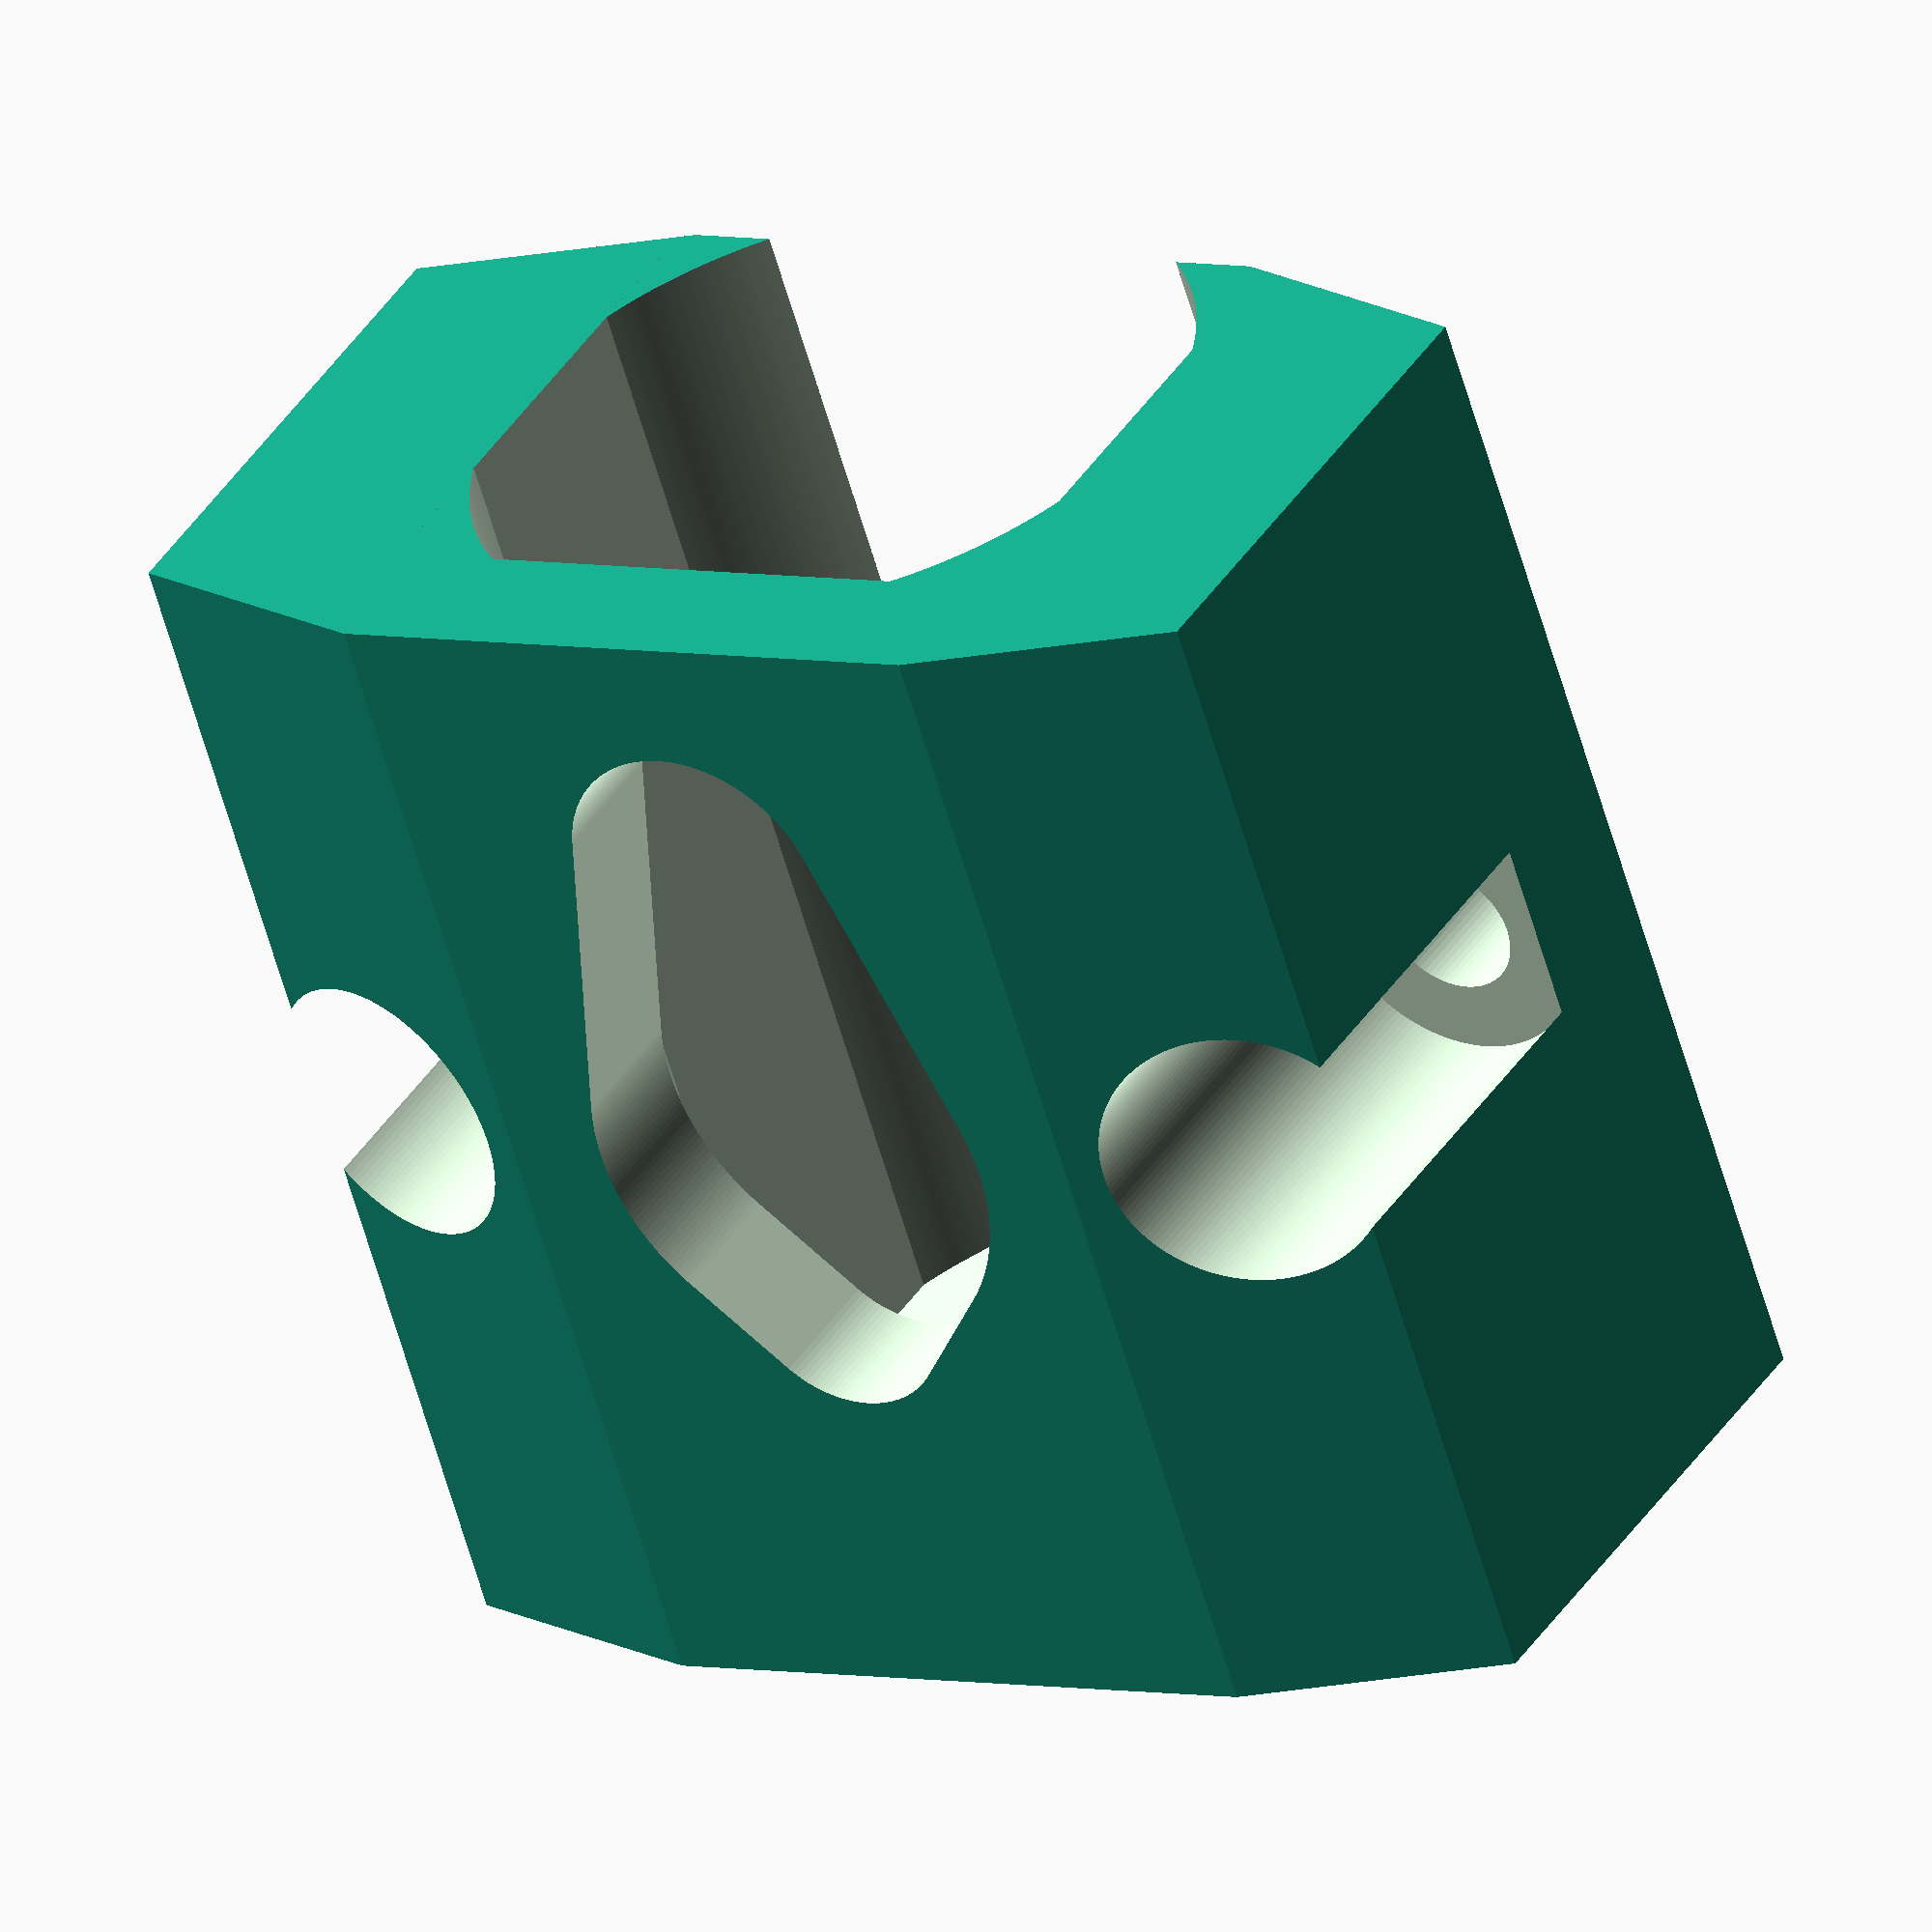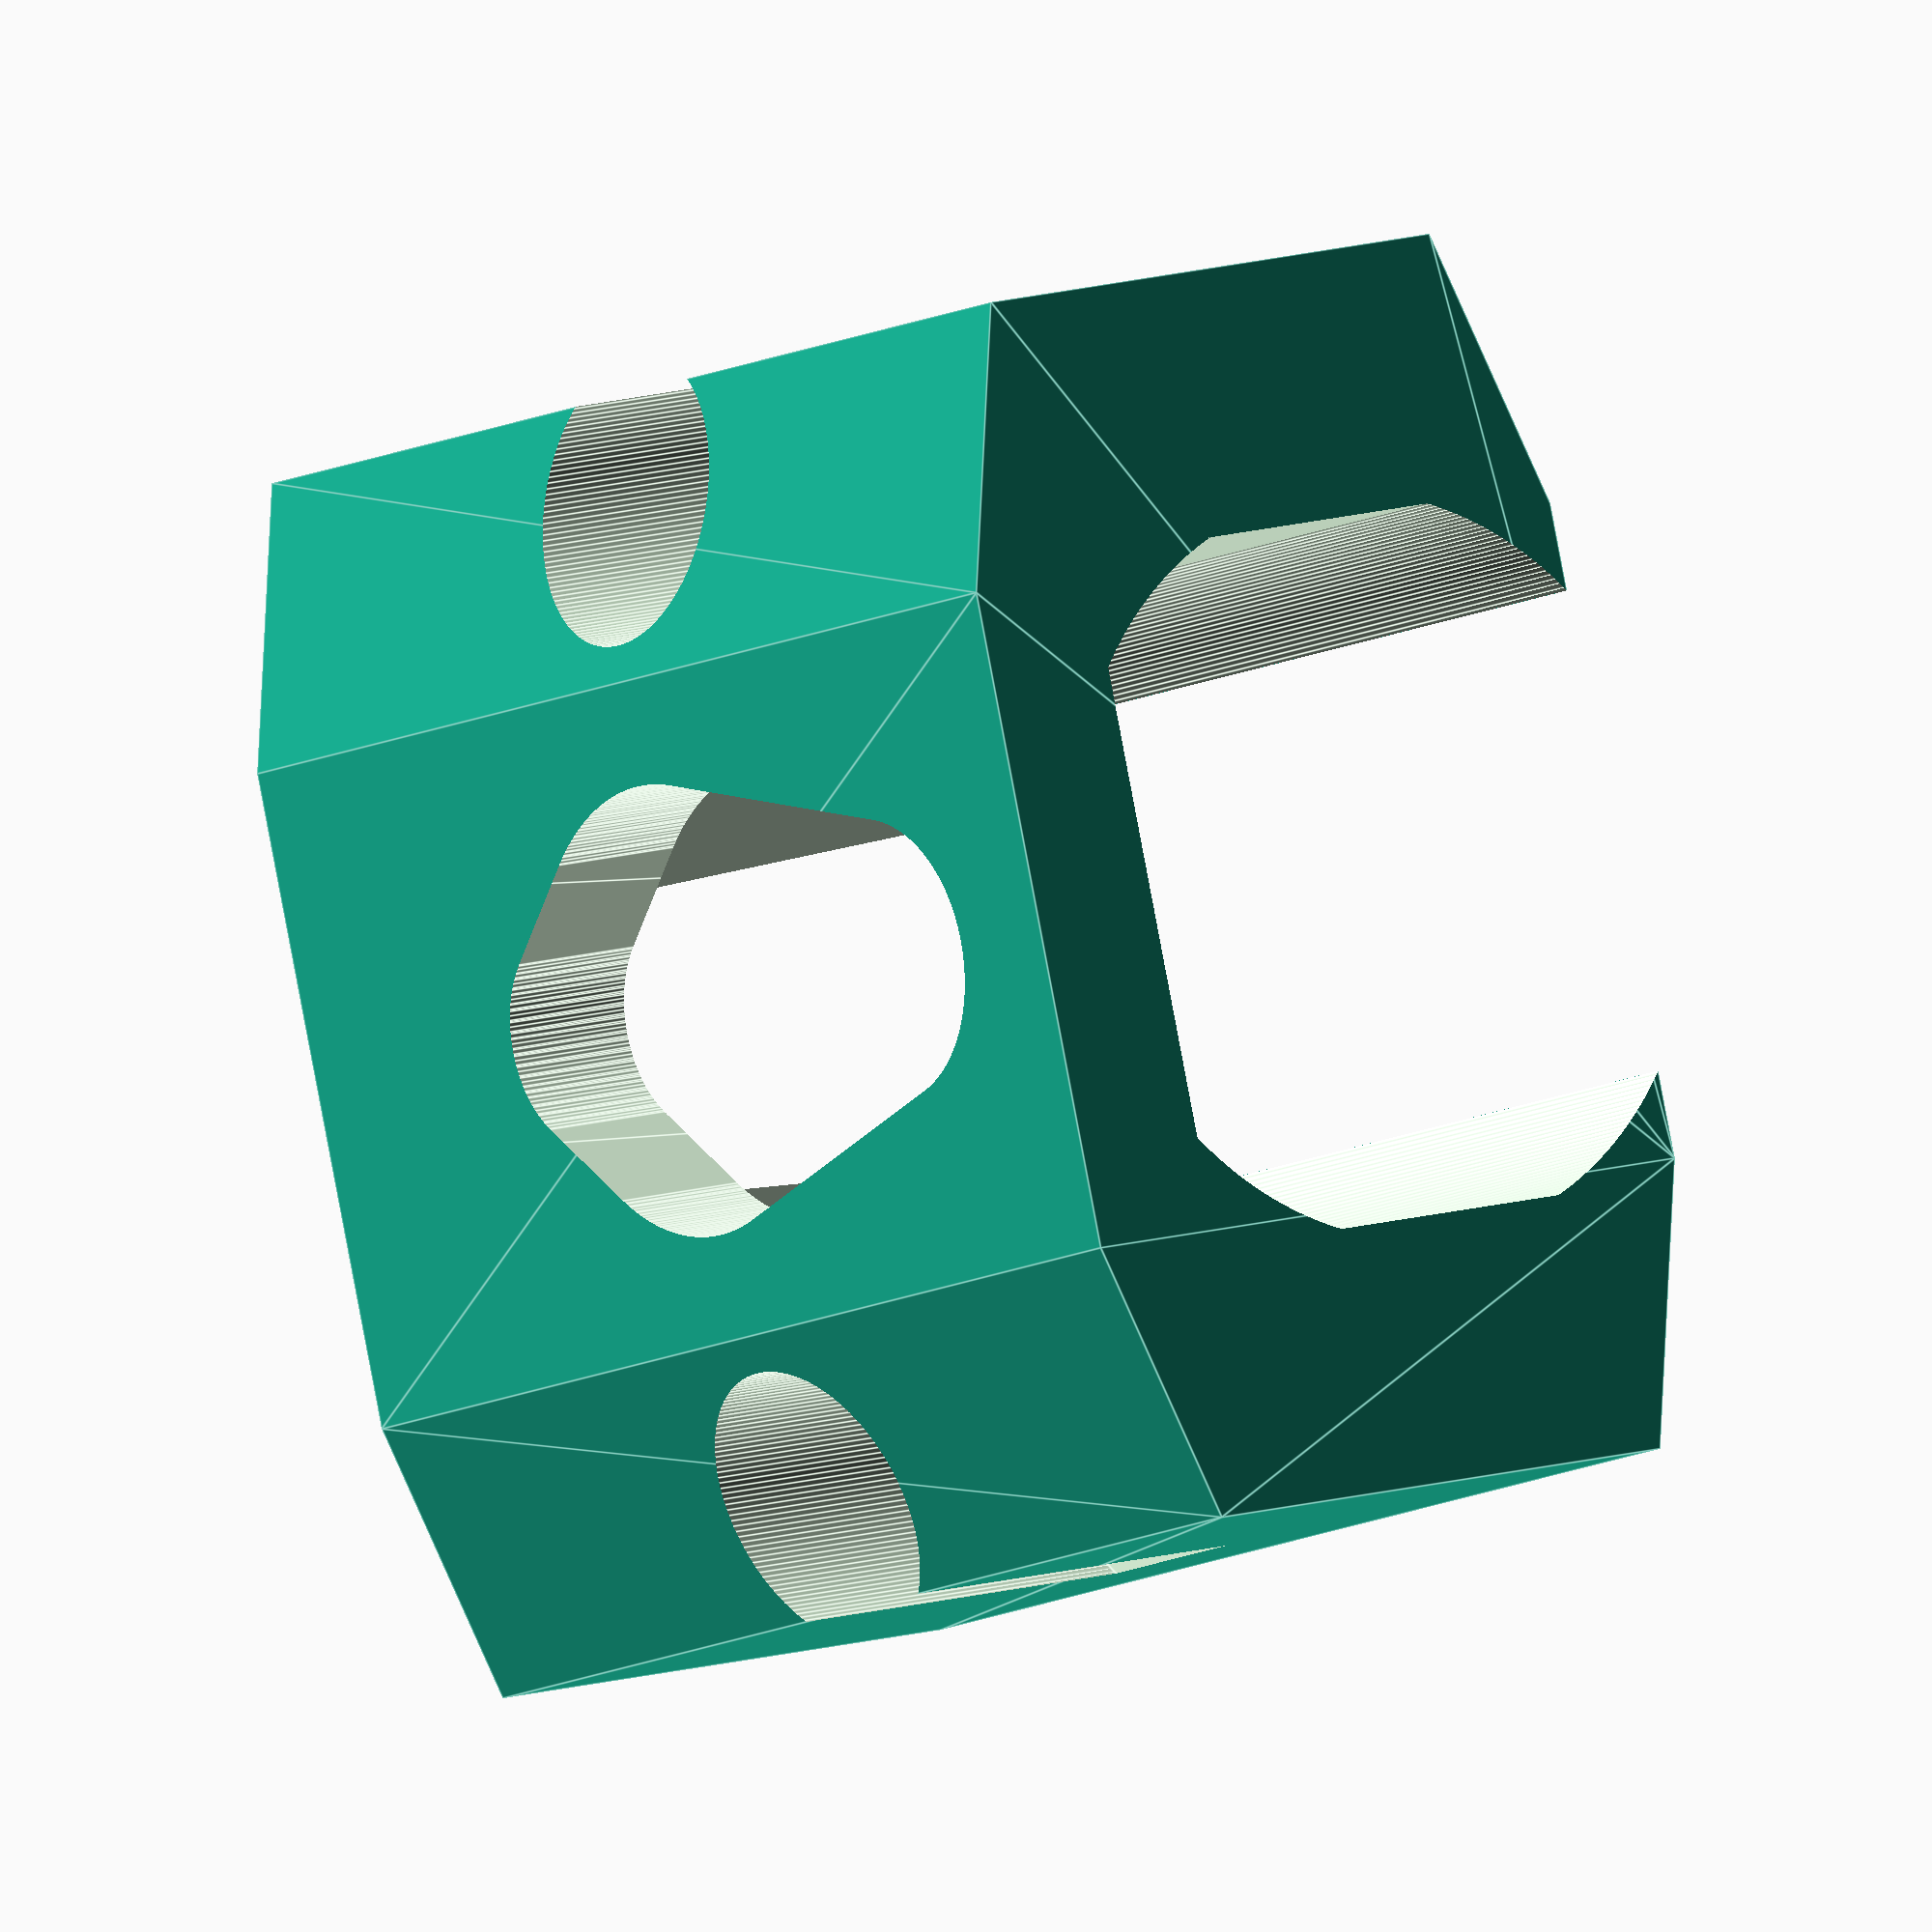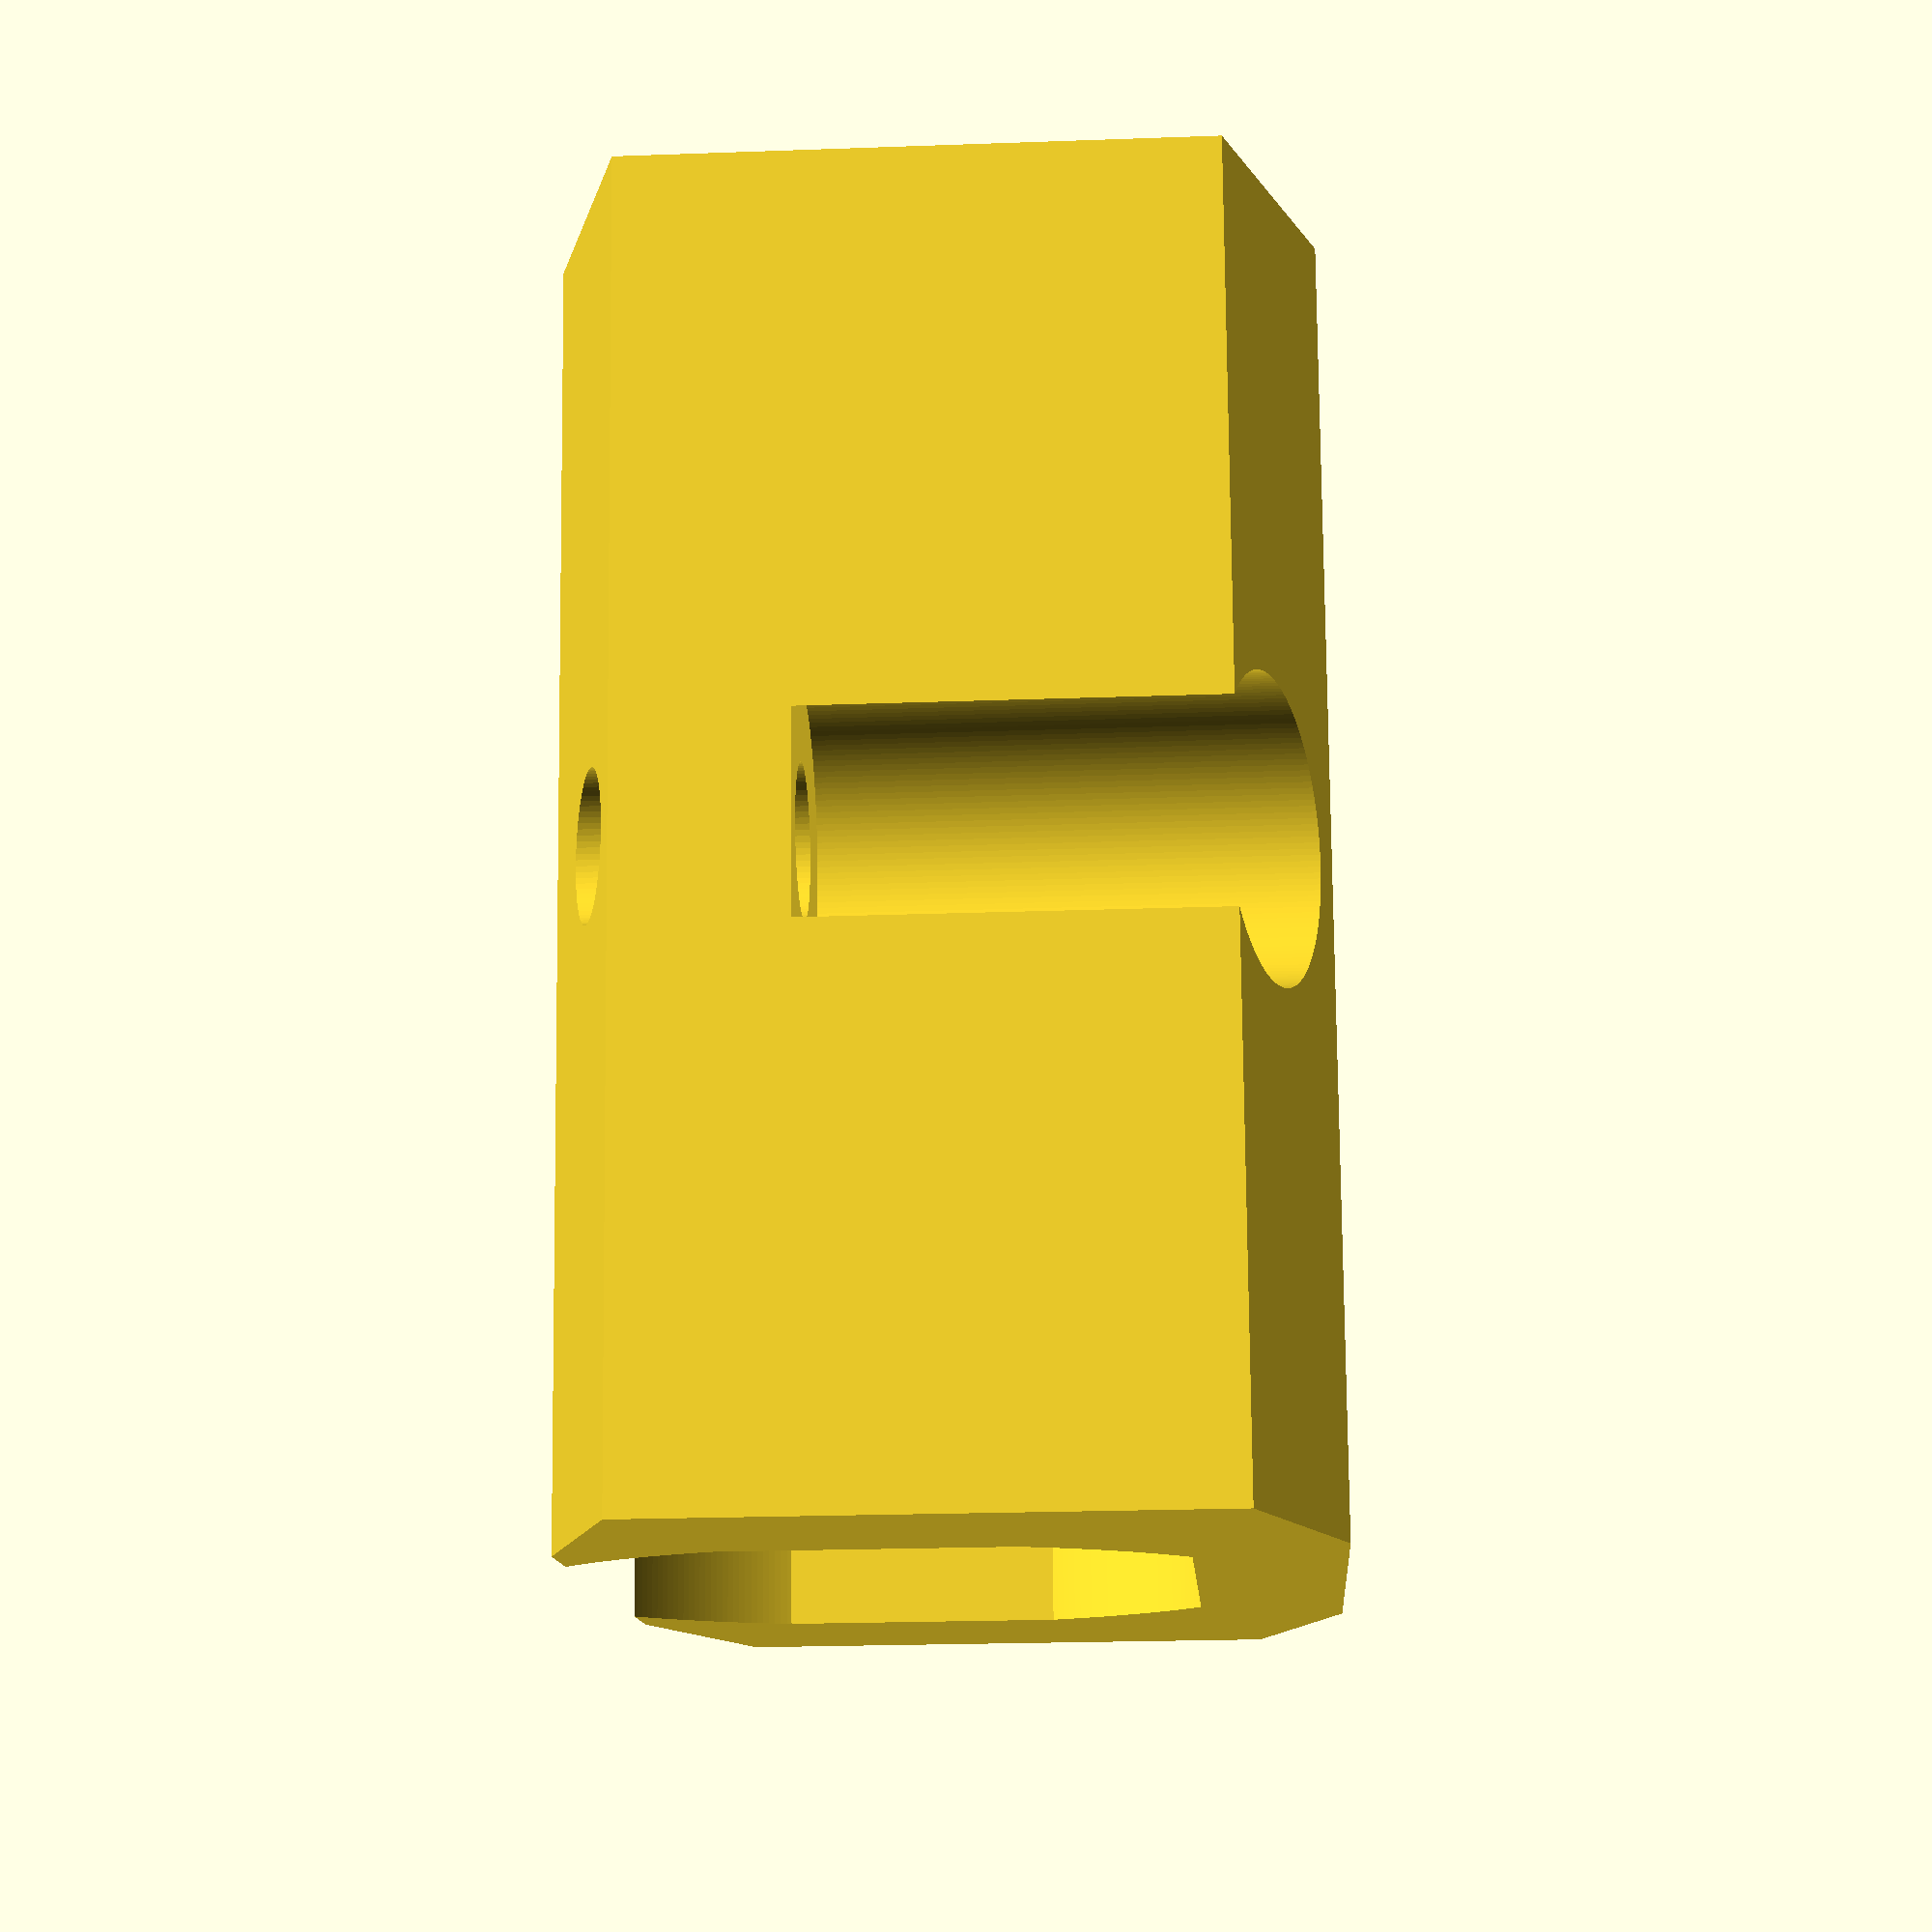
<openscad>
$screwHole = 1.25;
$fa = 1;
$fs = 0.1;

$motorLength = 21.5;
$motorPadding = 0.25;
$bodyPadding = -0.3;

module motorAttachCutout(){

  hull(){
    cube([22 + $bodyPadding, 22 + $bodyPadding, 10 + $bodyPadding], true);
    cube([12 + $bodyPadding, 22 + $bodyPadding, 13 + $bodyPadding], true);
  }
}

module motorWirepath(){
  translate([0, -11, -2])
    cylinder(13,3,3.5);
}

module screwHoles(){
  translate([9, 0, -2])
    cylinder(10, $screwHole, $screwHole);
  translate([-9, 0, -2])
    cylinder(10, $screwHole, $screwHole);
}

module screwPaths(){
  translate([9, 0, -8])
    cylinder(10, $screwHole * 2, $screwHole * 2);
  translate([-9, 0, -8])
    cylinder(10, $screwHole * 2, $screwHole * 2);
}

module motorCutout(){
  rotate([90,0,0]){
  intersection(){
    cylinder($motorLength, 6.5 + ($motorPadding / 2), 6.5 + ($motorPadding / 2));
    translate([0,0, $motorLength / 2])
      cube([12.1 + $motorPadding, 10 + $motorPadding, $motorLength], true);
  }
  }
}

module airHoles(){
  hull(){
  translate([0,0,-10]){
    cylinder(20, 4, 4);
    translate([0, 6, 0])
      cylinder(20, 2.5, 2.5);
    translate([0, -3, 0])
      cylinder(20, 2, 2);
  }
}
}

difference(){
  motorAttachCutout();
  screwHoles();
  screwPaths();
  motorWirepath();
  translate([0, 12, 1.3])
    motorCutout();
  airHoles();
}



</openscad>
<views>
elev=321.0 azim=18.2 roll=209.0 proj=o view=wireframe
elev=168.3 azim=107.8 roll=307.6 proj=o view=edges
elev=201.7 azim=8.7 roll=86.3 proj=p view=solid
</views>
